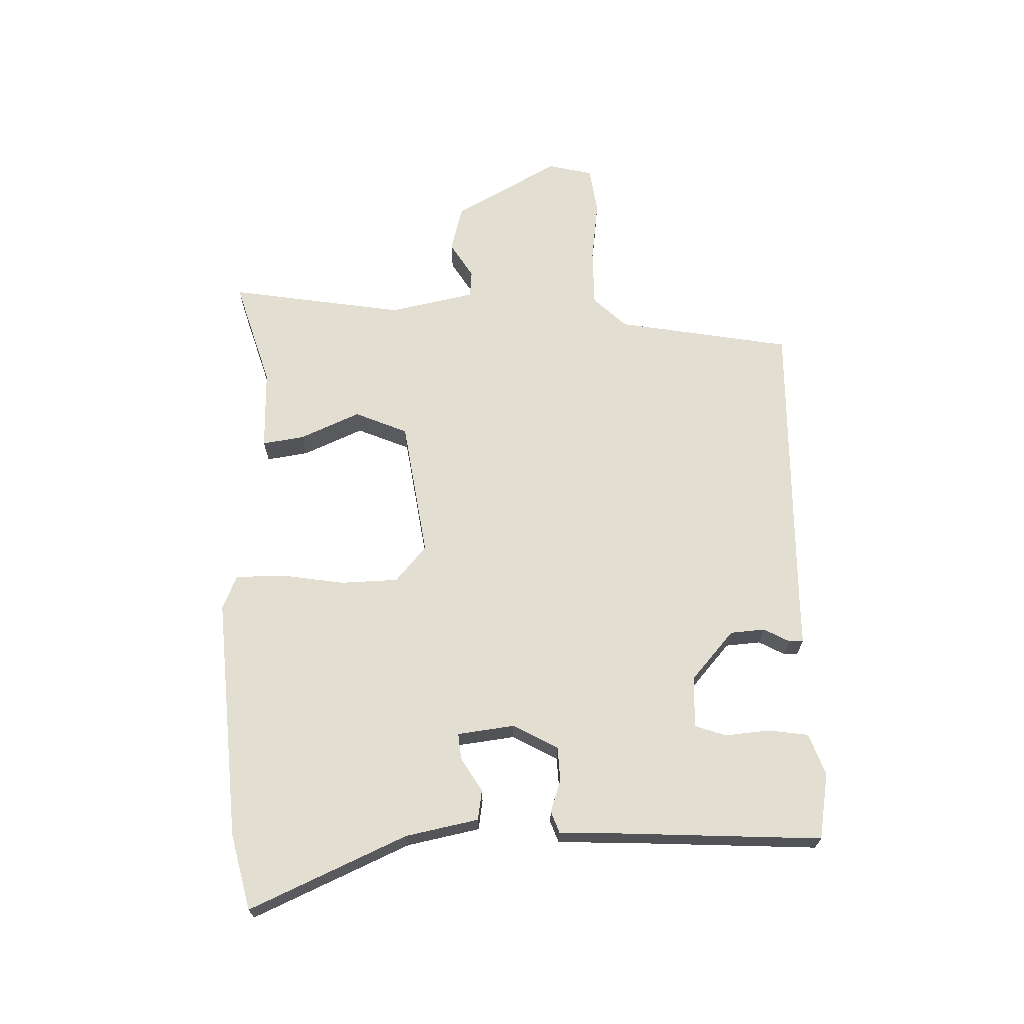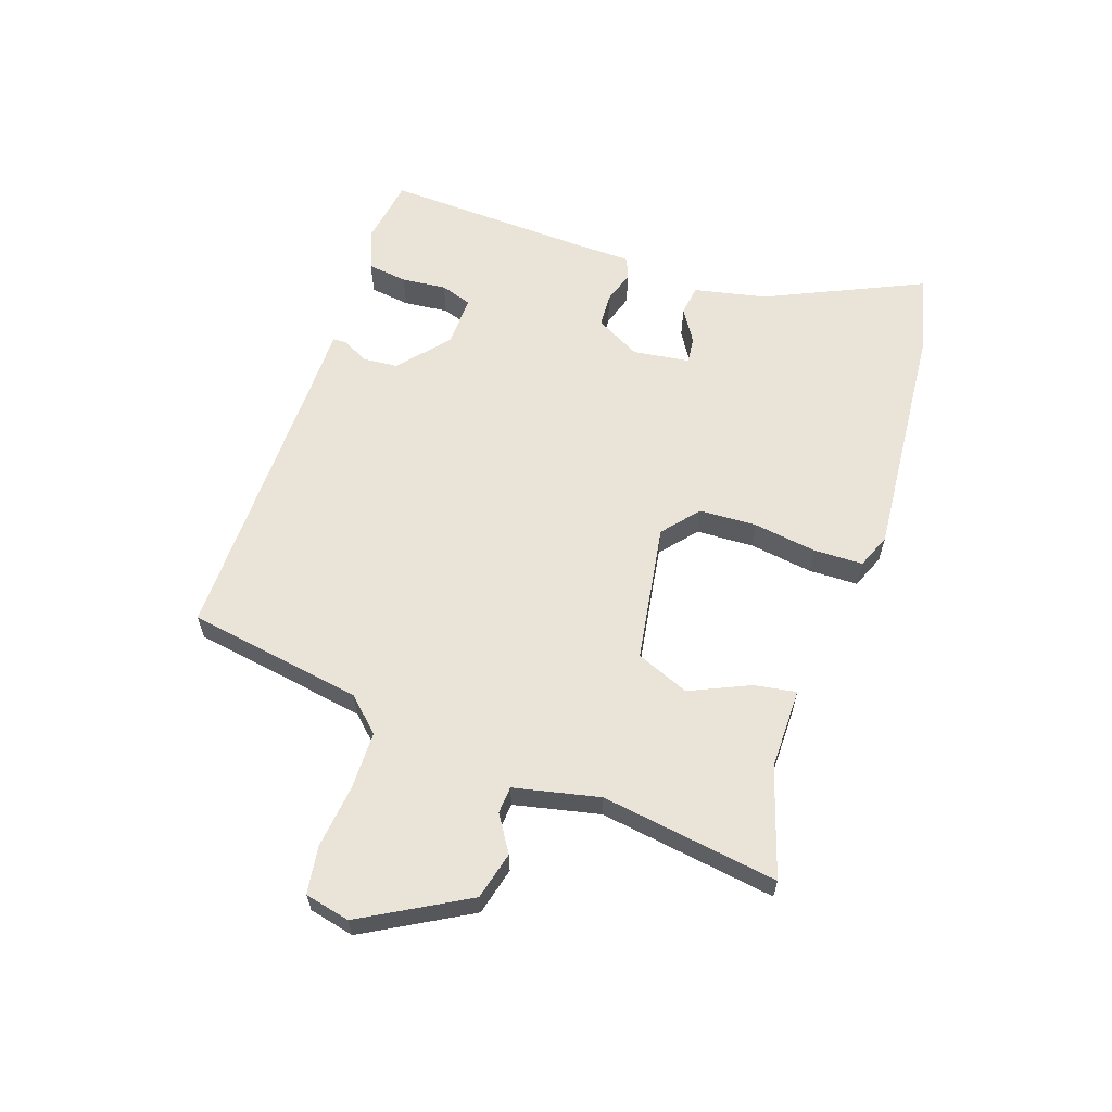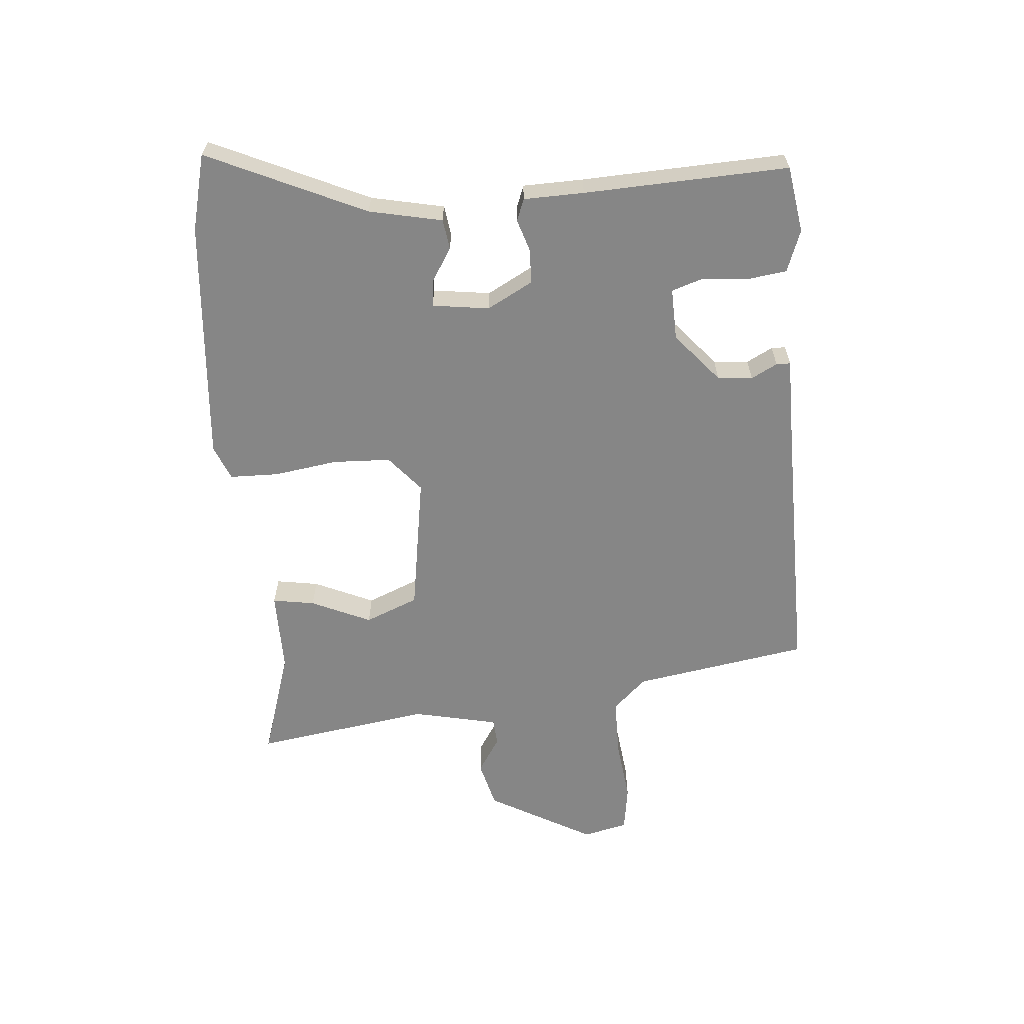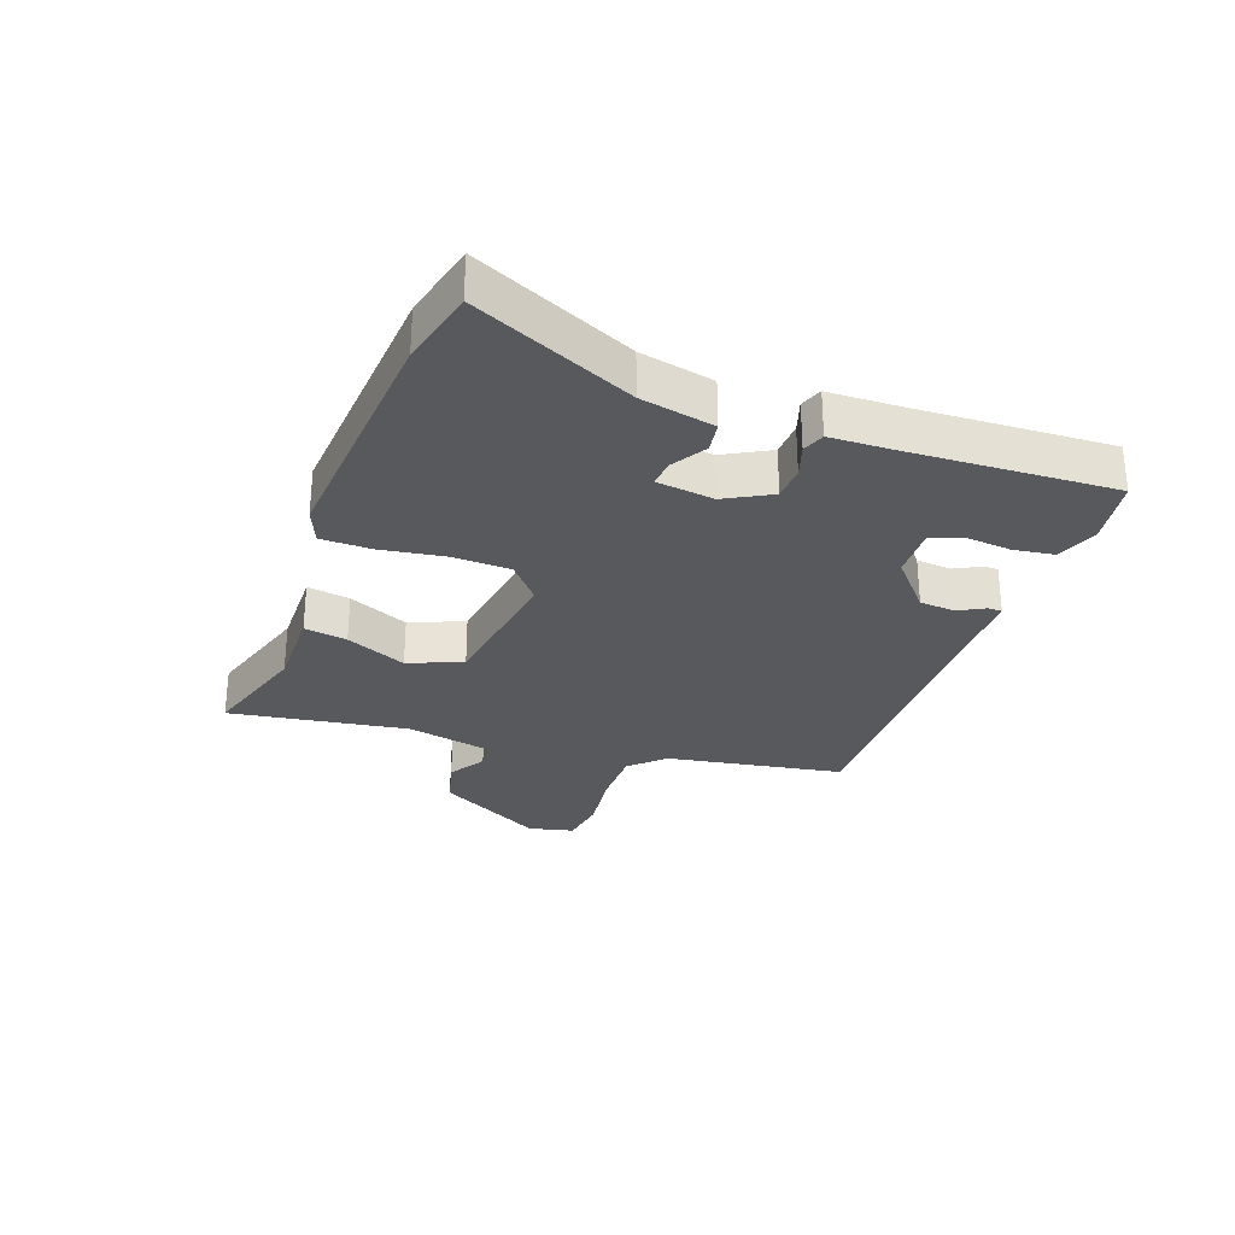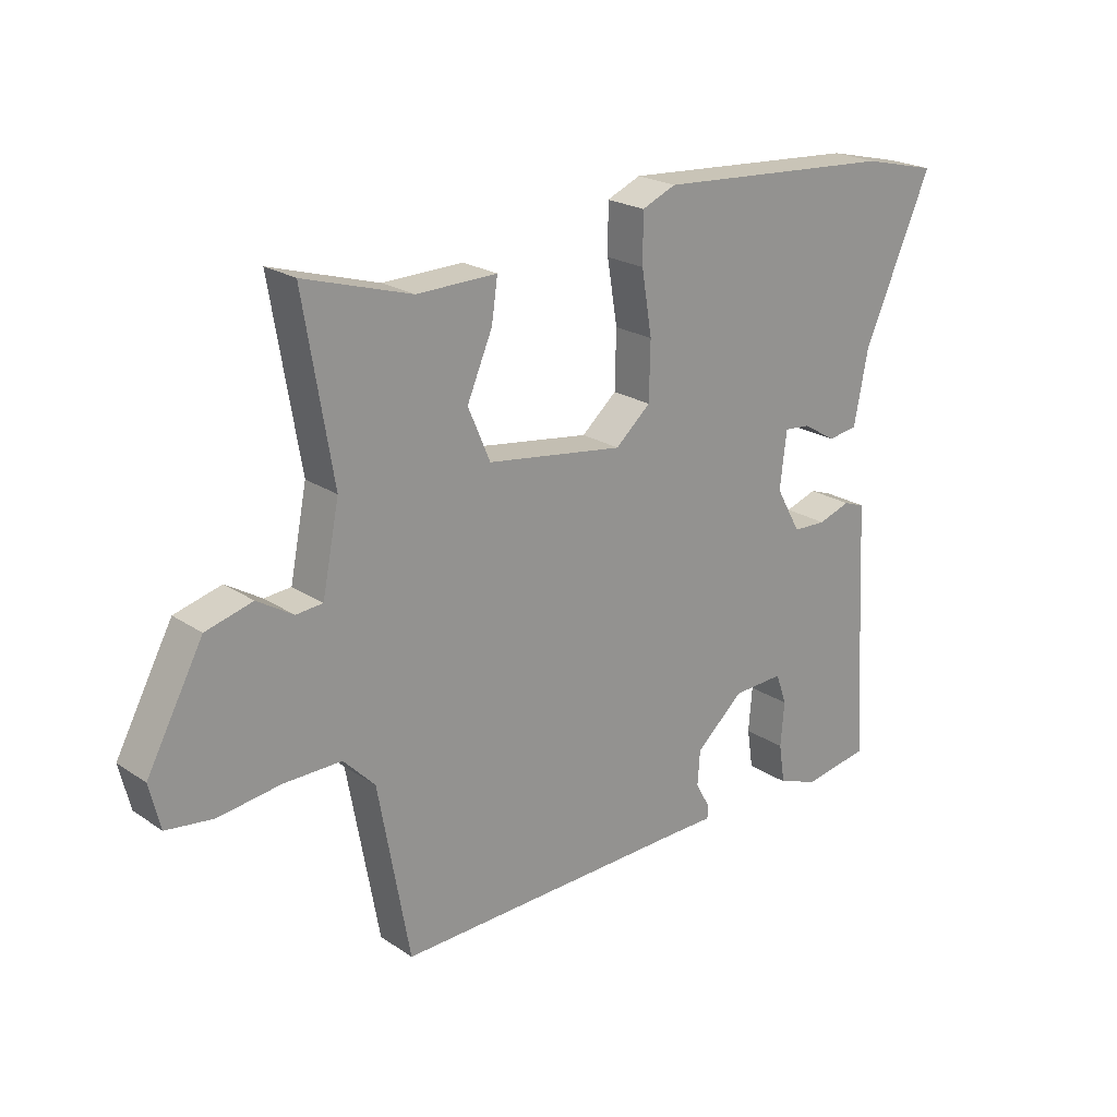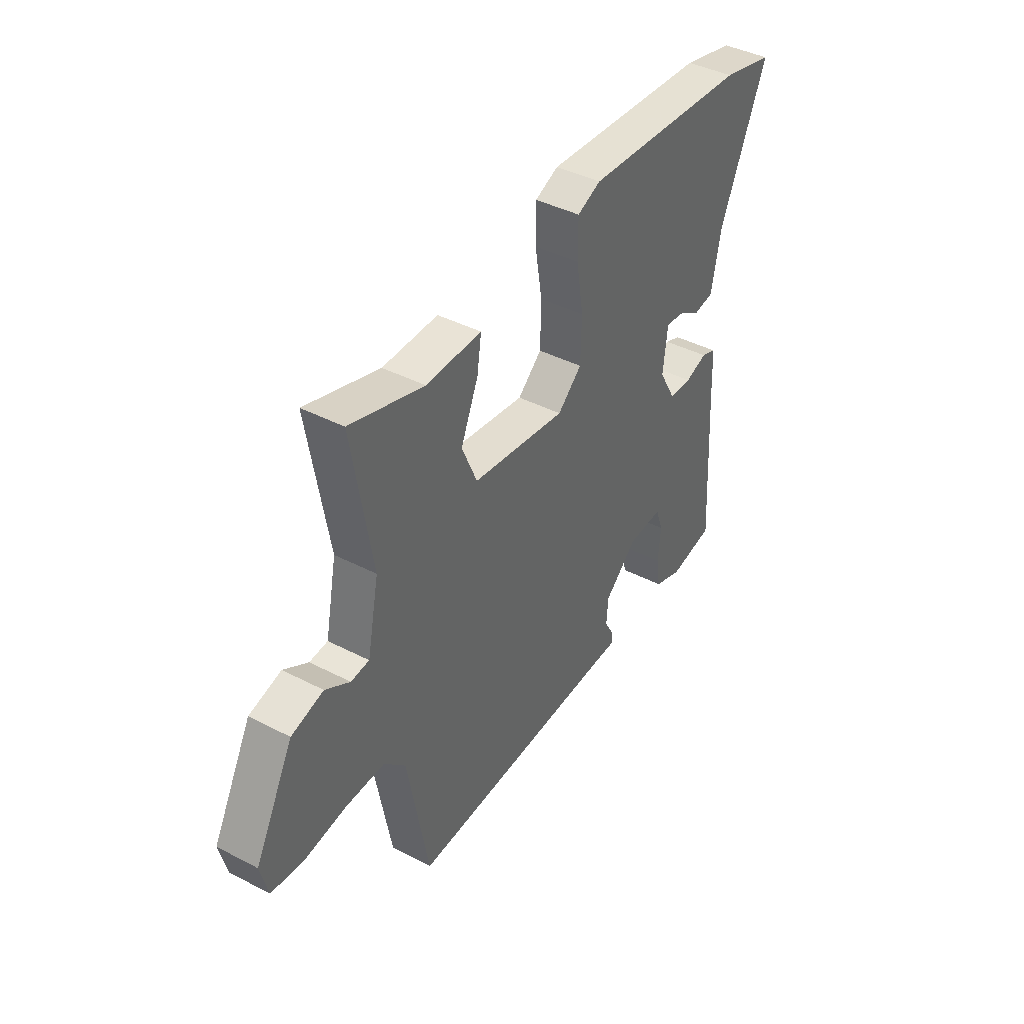
<metadata>
{"format":"obj","ext":"obj","renderer":"f3d","projection":"perspective","resolution":1024,"background":"white","views":[{"elev":67.6,"azim":88.0,"up":"+Y"},{"elev":61.2,"azim":-72.2,"up":"+Y"},{"elev":-62.2,"azim":93.8,"up":"+Y"},{"elev":-29.3,"azim":69.4,"up":"+Y"},{"elev":22.1,"azim":-41.0,"up":"+Z"},{"elev":41.5,"azim":-57.9,"up":"+Z"}]}
</metadata>
<code>
v -0.416 0.07 -0.476
v -0.468 0.07 -0.191
v -0.52 0.07 -0.138
v -0.615 0.07 -0.139
v -0.718 0.07 -0.153
v -0.795 0.07 -0.143
v -0.813 0.07 -0.07
v -0.72 0.07 0.103
v -0.643 0.07 0.124
v -0.584 0.07 0.088
v -0.54 0.07 0.092
v -0.512 0.07 0.232
v -0.56 0.07 0.519
v -0.383 0.07 0.466
v -0.25 0.07 0.469
v -0.26 0.07 0.4
v -0.302 0.07 0.302
v -0.265 0.07 0.216
v -0.039 0.07 0.184
v 0.019 0.07 0.235
v 0.021 0.07 0.329
v 0.004 0.07 0.432
v 0.004 0.07 0.512
v 0.06 0.07 0.536
v 0.457 0.07 0.51
v 0.581 0.07 0.481
v 0.469 0.07 0.224
v 0.446 0.07 0.105
v 0.397 0.07 0.097
v 0.342 0.07 0.13
v 0.299 0.07 0.134
v 0.288 0.07 0.041
v 0.329 0.07 -0.032
v 0.384 0.07 -0.034
v 0.437 0.07 -0.016
v 0.473 0.07 -0.029
v 0.477 0.07 -0.127
v 0.497 0.07 -0.459
v 0.389 0.07 -0.478
v 0.321 0.07 -0.454
v 0.311 0.07 -0.389
v 0.317 0.07 -0.316
v 0.299 0.07 -0.265
v 0.215 0.07 -0.269
v 0.136 0.07 -0.339
v 0.132 0.07 -0.396
v 0.155 0.07 -0.438
v 0.155 0.07 -0.461
v 0.083 0.07 -0.462
v -0.416 0 -0.476
v -0.468 0 -0.191
v -0.52 0 -0.138
v -0.615 0 -0.139
v -0.718 0 -0.153
v -0.795 0 -0.143
v -0.813 0 -0.07
v -0.72 0 0.103
v -0.643 0 0.124
v -0.584 0 0.088
v -0.54 0 0.092
v -0.512 0 0.232
v -0.56 0 0.519
v -0.383 0 0.466
v -0.25 0 0.469
v -0.26 0 0.4
v -0.302 0 0.302
v -0.265 0 0.216
v -0.039 0 0.184
v 0.019 0 0.235
v 0.021 0 0.329
v 0.004 0 0.432
v 0.004 0 0.512
v 0.06 0 0.536
v 0.457 0 0.51
v 0.581 0 0.481
v 0.469 0 0.224
v 0.446 0 0.105
v 0.397 0 0.097
v 0.342 0 0.13
v 0.299 0 0.134
v 0.288 0 0.041
v 0.329 0 -0.032
v 0.384 0 -0.034
v 0.437 0 -0.016
v 0.473 0 -0.029
v 0.477 0 -0.127
v 0.497 0 -0.459
v 0.389 0 -0.478
v 0.321 0 -0.454
v 0.311 0 -0.389
v 0.317 0 -0.316
v 0.299 0 -0.265
v 0.215 0 -0.269
v 0.136 0 -0.339
v 0.132 0 -0.396
v 0.155 0 -0.438
v 0.155 0 -0.461
v 0.083 0 -0.462
f 46 47 48 49
f 45 46 49 1
f 44 45 1 2
f 43 44 2 3
f 39 40 41 42
f 37 38 39 42
f 37 42 43
f 34 35 36 37
f 33 34 37 43
f 32 33 43 3
f 27 28 29 30
f 27 30 31
f 26 27 31
f 25 26 31
f 24 25 31
f 21 22 23 24
f 20 21 24 31
f 19 20 31 32
f 14 15 16 17
f 12 13 14 17
f 11 12 17 18
f 7 8 9 10
f 7 10 11
f 4 5 6 7
f 11 18 19 32
f 7 11 32
f 3 4 7 32
f 98 97 96 95
f 50 98 95 94
f 51 50 94 93
f 52 51 93 92
f 91 90 89 88
f 91 88 87 86
f 92 91 86
f 86 85 84 83
f 92 86 83 82
f 52 92 82 81
f 79 78 77 76
f 80 79 76
f 80 76 75
f 80 75 74
f 80 74 73
f 73 72 71 70
f 80 73 70 69
f 81 80 69 68
f 66 65 64 63
f 66 63 62 61
f 67 66 61 60
f 59 58 57 56
f 60 59 56
f 56 55 54 53
f 81 68 67 60
f 81 60 56
f 81 56 53 52
f 1 50 51 2
f 2 51 52 3
f 3 52 53 4
f 4 53 54 5
f 5 54 55 6
f 6 55 56 7
f 7 56 57 8
f 8 57 58 9
f 9 58 59 10
f 10 59 60 11
f 11 60 61 12
f 12 61 62 13
f 13 62 63 14
f 14 63 64 15
f 15 64 65 16
f 16 65 66 17
f 17 66 67 18
f 18 67 68 19
f 19 68 69 20
f 20 69 70 21
f 21 70 71 22
f 22 71 72 23
f 23 72 73 24
f 24 73 74 25
f 25 74 75 26
f 26 75 76 27
f 27 76 77 28
f 28 77 78 29
f 29 78 79 30
f 30 79 80 31
f 31 80 81 32
f 32 81 82 33
f 33 82 83 34
f 34 83 84 35
f 35 84 85 36
f 36 85 86 37
f 37 86 87 38
f 38 87 88 39
f 39 88 89 40
f 40 89 90 41
f 41 90 91 42
f 42 91 92 43
f 43 92 93 44
f 44 93 94 45
f 45 94 95 46
f 46 95 96 47
f 47 96 97 48
f 48 97 98 49
f 49 98 50 1

</code>
